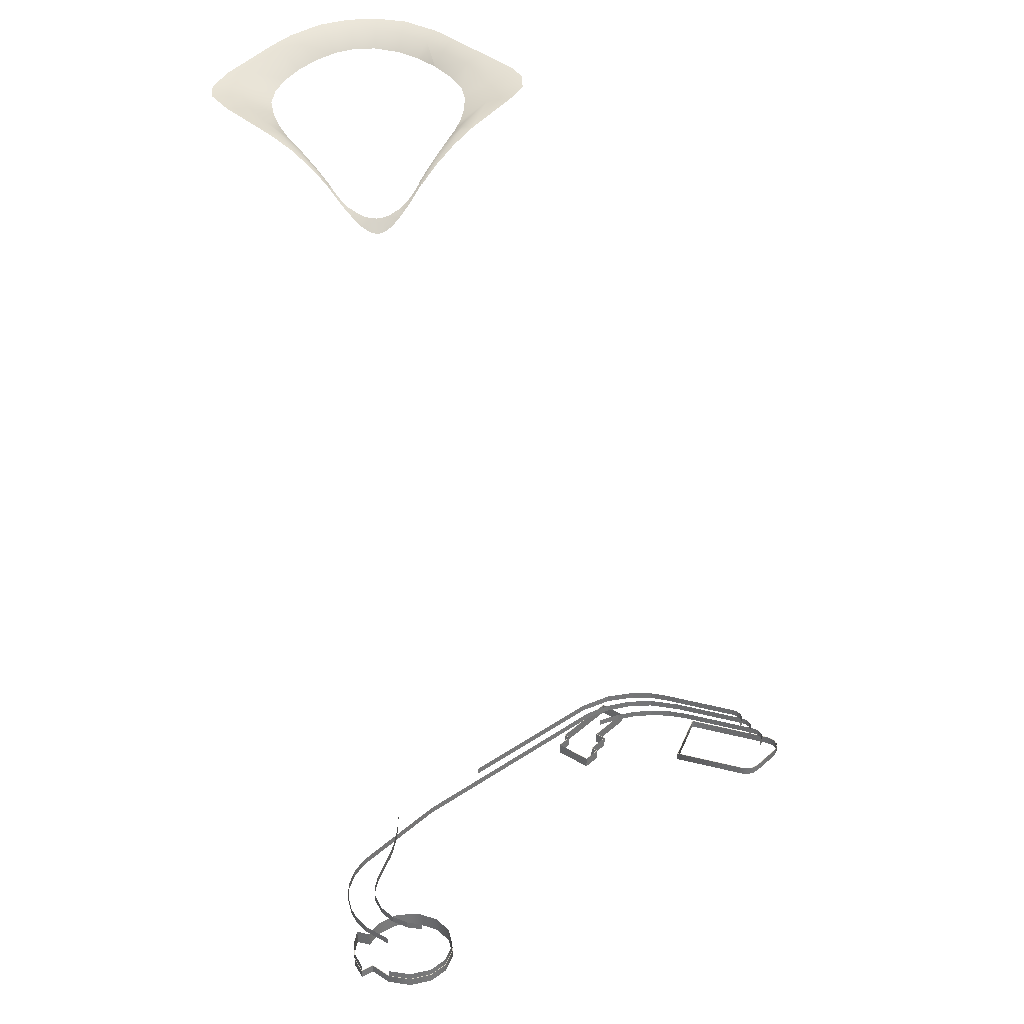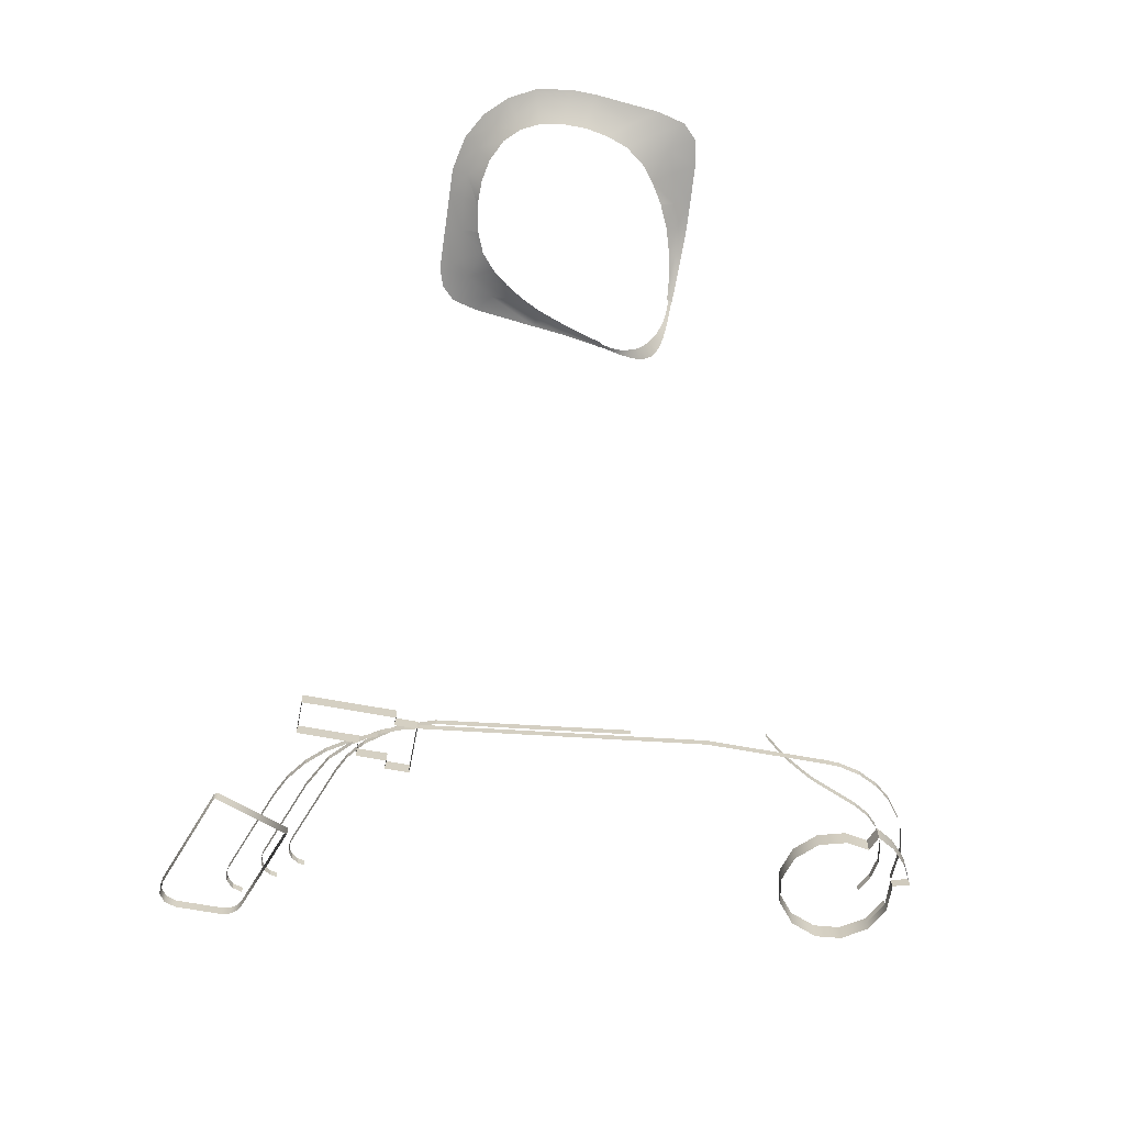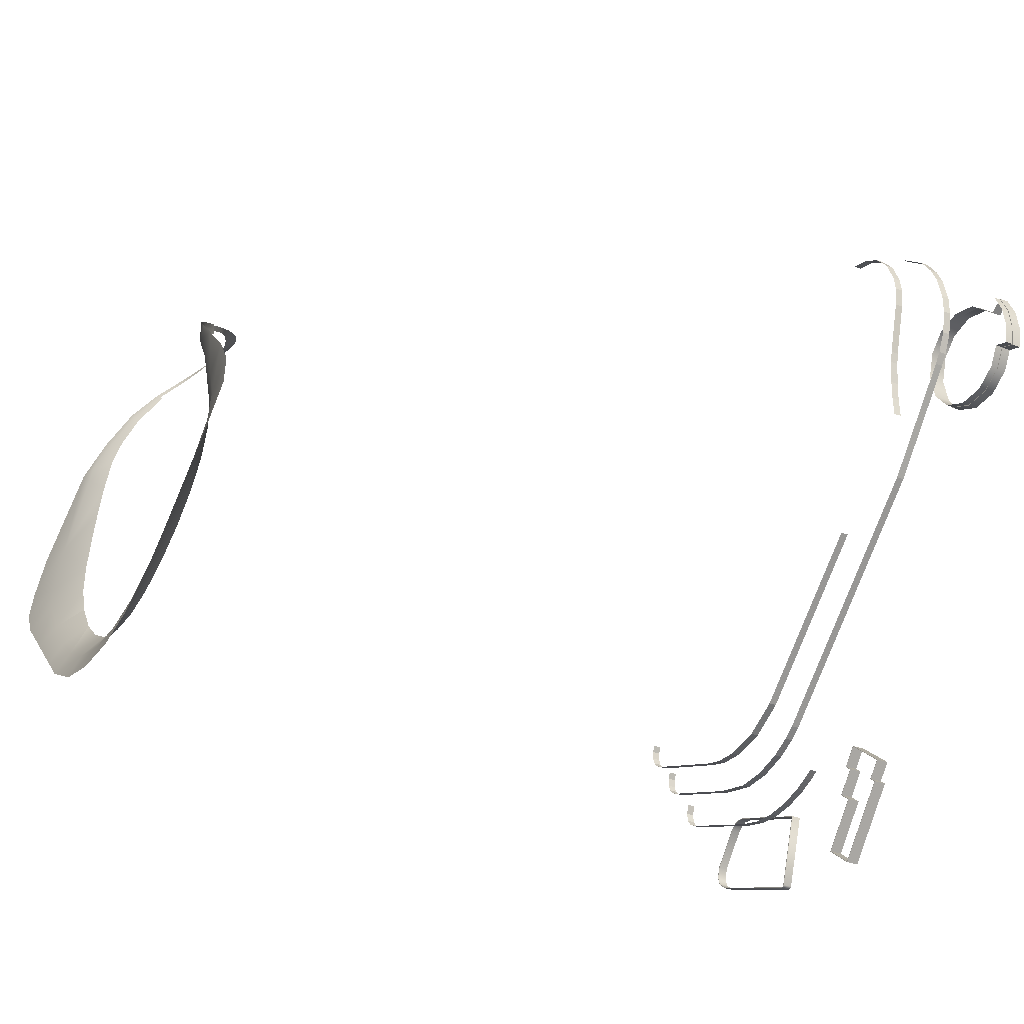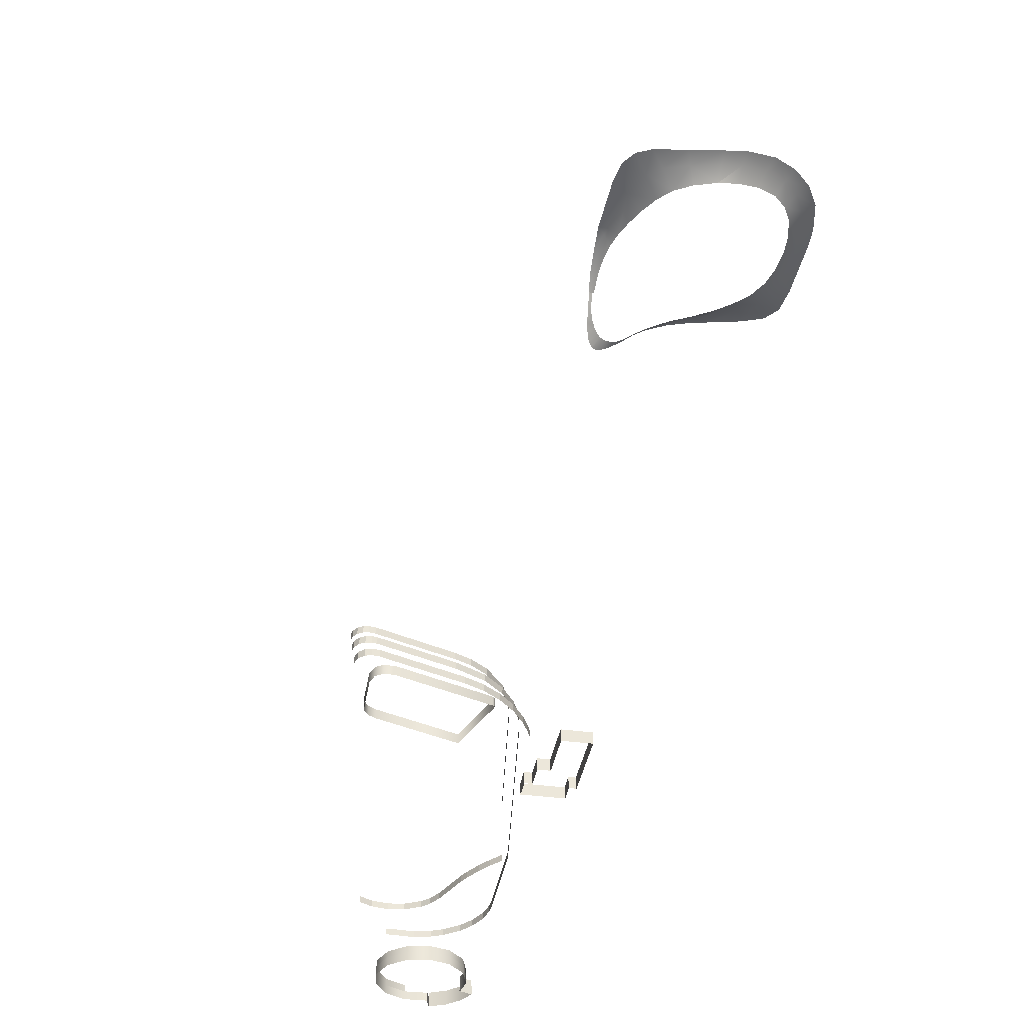
<metadata>
{"format":"obj","ext":"obj","renderer":"f3d","projection":"perspective","resolution":1024,"background":"white","views":[{"elev":33.4,"azim":3.1,"up":"+Y"},{"elev":-65.0,"azim":-137.2,"up":"+Y"},{"elev":-26.8,"azim":-121.4,"up":"+Z"},{"elev":-38.3,"azim":133.8,"up":"+Y"}]}
</metadata>
<code>
v  26.86 145.7 -15.53
v  29.89 149.3 -19.56
v  29.07 148.6 -20.35
v  26.4 145.4 -16.12
v  0.4688 149.2 -13.87
v  4.518 145.8 -11.29
v  4.636 145.7 -12.08
v  0.7414 149.3 -15.02
v  -4.119 152.2 -19.11
v  -5.172 152.7 -17.72
v  -9.149 154.5 -24.17
v  -10.94 154.8 -21.96
v  -15.8 155.7 -26.05
v  -13.13 155.2 -29.07
v  -18.32 156.4 -35.45
v  -23.85 157.2 -32.8
v  -21.27 157.2 -40.87
v  -28.38 158.2 -38.06
v  -29.12 158.8 -43.11
v  -21.5 157.9 -46.37
v  -26.03 159.9 -49.89
v  -19.03 158.8 -52.53
v  -16.48 161.9 -64.47
v  -12.81 160.2 -62.52
v  -12.38 162.5 -69.9
v  -8.862 160.9 -67.63
v  -5.351 163.2 -76.27
v  -2.95 161.5 -72.93
v  3.05 161.8 -75.74
v  1.857 163.5 -79.57
v  9.73 161.8 -76.73
v  9.732 163.6 -80.74
v  17.62 163.3 -79.71
v  16.91 161.5 -75.59
v  26.19 162.4 -75.68
v  23.88 160.8 -72.24
v  39.46 160.6 -64.87
v  35.55 159 -62.24
v  41.04 158.1 -56.43
v  47.47 159.5 -58.34
v  43.05 157.4 -51.76
v  50.33 158.8 -54.23
v  50.77 157.9 -49.6
v  41.93 156.2 -43.6
v  48.03 157.1 -43.56
v  38.84 154.7 -29.43
v  36.56 154.5 -31.32
v  34.77 152.5 -24.1
v  35.84 154.2 -28.97
v  33.02 151.9 -24.37
v  30.7 149.4 -18.77
v  31.08 161.7 -71.7
v  28.9 160.1 -68.34
v  27.44 145.8 -14.99
v  4.811 145.4 -12.9
v  1.014 148.6 -16.16
v  -3.065 151.1 -20.49
v  -7.357 152.3 -26.37
v  -10.46 153 -32.09
v  -10.46 153 -32.1
v  -12.79 153.7 -38.1
v  -14.17 154.4 -43.68
v  -13.89 155.2 -49.63
v  -12.03 156 -55.18
v  -9.13 156.7 -60.56
v  -5.343 157.4 -65.36
v  -0.5493 158 -69.58
v  4.243 158.3 -71.9
v  9.727 158.3 -72.72
v  16.2 157.9 -71.46
v  21.58 157.3 -68.8
v  31.64 155.7 -59.6
v  31.64 155.7 -59.6
v  34.6 154.9 -54.51
v  35.77 154.2 -49.29
v  35.82 153.5 -43.63
v  35.26 152.9 -38.06
v  34.27 152.4 -33.2
v  32.83 151.8 -28.52
v  31.26 150.7 -24.65
v  26.73 156.6 -64.99
v  26.73 156.6 -64.99
v  27.31 145.9 -15.08
v  26.62 145.7 -15.76
v  25.26 143.7 -14.09
v  26.38 144.5 -14
v  6.045 144.2 -11.58
v  4.703 145.7 -12.49
v  4.24 145.9 -11.64
v  5.92 144 -10.58
v  7.396 142.9 -10.76
v  7.505 142.3 -9.592
v  9.28 141.3 -9.939
v  8.889 141 -8.787
v  10.36 139.6 -7.994
v  11.7 140 -9.351
v  11.88 138.3 -7.267
v  13.19 139.4 -9.173
v  13.16 137.3 -6.792
v  14.77 138.9 -9.149
v  14.51 136.6 -6.508
v  15.43 136.2 -6.428
v  16.34 136 -6.451
v  16.38 138.8 -9.298
v  16.8 135.9 -6.489
v  17.25 136 -6.586
v  18.13 136.2 -6.832
v  17.96 138.9 -9.626
v  18.98 136.6 -7.176
v  20.2 137.3 -7.842
v  19.47 139.4 -10.11
v  21.62 138.6 -8.958
v  22.8 139.9 -10.08
v  22.02 140.6 -11.36
v  23.7 141 -11
v  24.43 141.9 -11.79
v  23.8 142 -12.62
v  25.31 143 -12.76
v  114.3 -25 -24.17
v  114.3 -26.73 -24.17
v  94.77 -26.73 -29.95
v  94.77 -25 -29.95
v  101.3 -39.4 -39.81
v  101.3 -41.13 -39.81
v  96.31 -41.13 -40.74
v  96.31 -39.4 -40.74
v  91.01 -41.13 -40.76
v  91.01 -39.4 -40.76
v  85.79 -41.13 -39.85
v  85.79 -39.4 -39.85
v  80.81 -41.13 -38.07
v  80.81 -39.4 -38.07
v  77.75 -41.13 -36.48
v  77.75 -39.4 -36.48
v  75.39 -41.13 -35.1
v  75.39 -39.4 -35.1
v  119.5 -31.48 -22.48
v  119.5 -33.21 -22.48
v  120.2 -33.21 -23.83
v  120.2 -31.48 -23.83
v  120.2 -33.21 -25.59
v  120.2 -31.48 -25.59
v  119.6 -33.21 -26.95
v  119.6 -31.48 -26.95
v  118.6 -33.21 -27.97
v  118.6 -31.48 -27.97
v  117.5 -33.21 -28.52
v  117.5 -31.48 -28.52
v  123.4 -39.4 -27.79
v  123.4 -41.13 -27.79
v  124.2 -41.13 -29.85
v  124.2 -39.4 -29.85
v  123.8 -41.13 -31.76
v  123.8 -39.4 -31.76
v  122.9 -41.13 -32.98
v  122.9 -39.4 -32.98
v  121.4 -41.13 -33.83
v  121.4 -39.4 -33.83
v  116.3 -25 -18.13
v  116.3 -26.73 -18.13
v  116.9 -26.73 -19.49
v  116.9 -25 -19.49
v  117 -26.73 -21.13
v  117 -25 -21.13
v  116.5 -26.73 -22.51
v  116.5 -25 -22.51
v  115.6 -26.73 -23.48
v  115.6 -25 -23.48
v  98.58 -33.21 -34.12
v  98.58 -31.48 -34.12
v  90.5 -33.21 -35.43
v  90.5 -31.48 -35.43
v  83.99 -33.21 -34.65
v  83.99 -31.48 -34.65
v  77.83 -33.21 -32.37
v  77.83 -31.48 -32.37
v  73.64 -33.21 -29.79
v  73.64 -31.48 -29.79
v  71.1 -33.21 -27.7
v  71.1 -31.48 -27.7
v  90.41 -26.73 -30.81
v  90.41 -25 -30.81
v  85.18 -26.73 -30.74
v  85.18 -25 -30.74
v  77.66 -26.73 -28.61
v  77.66 -25 -28.61
v  70.45 -26.73 -23.82
v  70.45 -25 -23.82
v  41.41 -26.73 6.527
v  41.41 -25 6.527
v  31.02 -26.73 69.84
v  31.02 -25 69.84
v  27.1 -25 69.29
v  27.1 -26.73 69.29
v  23.1 -25 67.38
v  23.1 -26.73 67.38
v  19.92 -25 64.28
v  19.92 -26.73 64.28
v  17.75 -25 59.85
v  17.75 -26.73 59.85
v  17.27 -25 56.92
v  17.27 -26.73 56.92
v  17.62 -25 52.98
v  17.62 -26.73 52.98
v  20.2 -25 42.16
v  20.2 -26.73 42.16
v  13.24 -31.48 37.65
v  13.24 -33.21 37.65
v  11.81 -33.21 39.88
v  11.81 -31.48 39.88
v  10.05 -33.21 44.06
v  10.05 -31.48 44.06
v  9.227 -33.21 48.91
v  9.227 -31.48 48.91
v  9.447 -33.21 53.06
v  9.447 -31.48 53.06
v  10.92 -33.21 58.14
v  10.92 -31.48 58.14
v  12.54 -33.21 61.14
v  12.54 -31.48 61.14
v  15.43 -33.21 64.65
v  15.43 -31.48 64.65
v  21.8 -33.21 68.88
v  21.8 -31.48 68.88
v  28.94 -33.21 16.57
v  28.94 -31.48 16.57
v  20.56 -25 39.74
v  20.56 -26.73 39.74
v  20.96 -25 34.87
v  20.96 -26.73 34.87
v  20.96 -25 30.79
v  20.96 -26.73 30.79
v  20.66 -25 26.73
v  20.66 -26.73 26.73
v  63.36 -49.05 -34.7
v  63.36 -51.93 -34.7
v  71.74 -51.93 -28.49
v  71.74 -49.05 -28.49
v  74.78 -51.93 -32.59
v  74.78 -49.05 -32.59
v  73.27 -49.05 -33.71
v  73.27 -51.93 -33.71
v  74.56 -49.05 -40.52
v  76.98 -49.05 -38.72
v  76.98 -51.93 -38.72
v  74.56 -51.93 -40.52
v  82.07 -49.05 -50.67
v  82.07 -51.93 -50.67
v  76.23 -51.93 -54.98
v  76.23 -49.05 -54.98
v  64.72 -51.93 -39.43
v  64.72 -49.05 -39.43
v  66.1 -49.05 -38.4
v  66.1 -51.93 -38.4
v  71.72 -51.93 -28.64
v  63.51 -51.93 -34.72
v  63.51 -49.05 -34.72
v  71.72 -49.05 -28.64
v  74.63 -49.05 -32.57
v  74.63 -51.93 -32.57
v  73.13 -49.05 -33.68
v  73.13 -51.93 -33.68
v  76.84 -51.93 -38.7
v  76.84 -49.05 -38.7
v  74.41 -49.05 -40.5
v  74.41 -51.93 -40.5
v  81.92 -49.05 -50.64
v  81.92 -51.93 -50.64
v  76.25 -51.93 -54.84
v  76.25 -49.05 -54.84
v  64.86 -49.05 -39.45
v  64.86 -51.93 -39.45
v  66.25 -51.93 -38.42
v  66.25 -49.05 -38.42
v  122 -51.93 -30.68
v  122 -54.09 -30.68
v  120.7 -54.09 -30.23
v  120.7 -51.93 -30.23
v  123.4 -51.93 -31.88
v  123.4 -54.09 -31.88
v  118.9 -54.09 -30.36
v  118.9 -51.93 -30.36
v  99.51 -54.09 -36.09
v  99.51 -51.93 -36.09
v  104 -54.09 -51.48
v  104 -51.93 -51.48
v  129.1 -54.09 -39.52
v  129.1 -51.93 -39.52
v  129.8 -51.93 -41.88
v  129.8 -54.09 -41.88
v  129.1 -51.93 -43.78
v  129.1 -54.09 -43.78
v  127.2 -51.93 -45.23
v  127.2 -54.09 -45.23
v  104.7 -54.09 -51.88
v  104.7 -51.93 -51.88
v  104.2 -51.93 -51.8
v  104.2 -54.09 -51.8
v  35.68 -51.93 45.52
v  35.68 -54.09 45.52
v  37.16 -54.09 51.21
v  37.16 -51.93 51.21
v  35.68 -54.09 56.91
v  35.68 -51.93 56.91
v  32.07 -54.09 60.88
v  32.07 -51.93 60.88
v  26.64 -54.09 62.89
v  26.64 -51.93 62.89
v  20.76 -54.09 61.99
v  20.76 -51.93 61.99
v  16.05 -54.09 58.3
v  16.05 -51.93 58.3
v  13.27 -54.09 60.44
v  13.27 -51.93 60.44
v  11.06 -54.09 56.38
v  11.06 -51.93 56.38
v  10.17 -54.09 51.82
v  10.17 -51.93 51.82
v  10.62 -54.09 47.5
v  10.62 -51.93 47.5
v  14.02 -54.09 48.39
v  14.02 -51.93 48.39
v  16.15 -54.09 44.02
v  16.15 -51.93 44.02
v  20.75 -54.09 40.45
v  20.75 -51.93 40.45
v  26.63 -54.09 39.54
v  26.63 -51.93 39.54
v  32.07 -51.93 41.54
v  32.07 -54.09 41.54
v  122.1 -51.93 -30.56
v  120.7 -51.93 -30.09
v  120.7 -54.09 -30.09
v  122.1 -54.09 -30.56
v  123.5 -51.93 -31.79
v  123.5 -54.09 -31.79
v  118.8 -51.93 -30.22
v  118.8 -54.09 -30.22
v  99.33 -51.93 -36
v  99.33 -54.09 -36
v  103.9 -51.93 -51.53
v  103.9 -54.09 -51.53
v  129.2 -54.09 -39.44
v  129.2 -51.93 -39.44
v  129.9 -51.93 -41.89
v  129.9 -54.09 -41.89
v  129.3 -51.93 -43.86
v  129.3 -54.09 -43.86
v  127.2 -51.93 -45.37
v  127.2 -54.09 -45.37
v  104.8 -54.09 -52.02
v  104.8 -51.93 -52.02
v  104.2 -51.93 -51.92
v  104.2 -54.09 -51.92
v  35.8 -51.93 45.45
v  37.3 -51.93 51.21
v  37.3 -54.09 51.21
v  35.8 -54.09 45.45
v  35.81 -51.93 56.98
v  35.81 -54.09 56.98
v  32.16 -51.93 61
v  32.16 -54.09 61
v  26.65 -51.93 63.03
v  26.65 -54.09 63.03
v  20.71 -51.93 62.12
v  20.71 -54.09 62.12
v  16.03 -51.93 58.49
v  16.03 -54.09 58.49
v  13.24 -51.93 60.65
v  13.24 -54.09 60.65
v  10.92 -51.93 56.43
v  10.92 -54.09 56.43
v  10.02 -51.93 51.82
v  10.02 -54.09 51.82
v  10.51 -51.93 47.33
v  10.51 -54.09 47.33
v  13.92 -51.93 48.21
v  13.92 -54.09 48.21
v  16.03 -51.93 43.93
v  16.03 -54.09 43.93
v  20.7 -51.93 40.32
v  20.7 -54.09 40.32
v  26.64 -51.93 39.4
v  26.64 -54.09 39.4
v  32.15 -51.93 41.42
v  32.15 -54.09 41.42
v  35.68 -50.2 45.52
v  37.16 -50.2 51.21
v  37.16 -51.93 51.21
v  35.68 -51.93 45.52
v  35.68 -50.2 56.91
v  35.68 -51.93 56.91
v  32.08 -50.2 60.88
v  32.08 -51.93 60.88
v  26.64 -50.2 62.89
v  26.64 -51.93 62.89
v  20.76 -50.2 61.99
v  20.76 -51.93 61.99
v  13.27 -50.2 60.45
v  11.06 -50.2 56.38
v  11.06 -51.93 56.38
v  13.27 -51.93 60.45
v  10.17 -50.2 51.82
v  10.17 -51.93 51.82
v  10.62 -50.2 47.5
v  10.62 -51.93 47.5
v  14.02 -50.2 48.39
v  14.02 -51.93 48.39
v  16.15 -50.2 44.02
v  16.15 -51.93 44.02
v  20.75 -50.2 40.45
v  20.75 -51.93 40.45
v  26.63 -50.2 39.54
v  26.63 -51.93 39.54
v  32.07 -50.2 41.54
v  32.07 -51.93 41.54
g yoozoo_T_dl_yz_02_BTM
f 1 2 3 4
f 5 6 7 8
f 5 8 9 10
f 10 9 11 12
f 13 14 15 16
f 16 15 17 18
f 19 18 17 20
f 21 19 20 22
f 23 21 22 24
f 25 23 24 26
f 27 25 26 28
f 27 28 29 30
f 30 29 31 32
f 33 32 31 34
f 35 33 34 36
f 37 38 39 40
f 40 39 41 42
f 43 42 41 44
f 45 43 44
f 46 45 44 47
f 48 46 49 50
f 51 48 50 2
f 46 47 49
f 52 53 38 37
f 52 35 36 53
f 13 12 11 14
f 54 51 2 1
f 55 56 8 7
f 56 57 9 8
f 57 58 11 9
f 14 59 60 61
f 14 61 15
f 61 62 17 15
f 62 63 20 17
f 63 64 22 20
f 64 65 24 22
f 65 66 26 24
f 66 67 28 26
f 28 67 68 29
f 68 69 31 29
f 69 70 34 31
f 70 71 36 34
f 38 72 73 74
f 38 74 39
f 74 75 41 39
f 75 76 44 41
f 44 76 77 78
f 44 78 47
f 79 80 50 49
f 80 3 2 50
f 79 49 47 78
f 81 72 38 53
f 36 71 82 81
f 36 81 53
f 58 59 14 11
f 83 84 85 86
f 87 88 89 90
f 91 87 90 92
f 93 91 92 94
f 93 94 95 96
f 96 95 97 98
f 98 97 99 100
f 100 99 101 102
f 100 102 103 104
f 104 103 105 106
f 104 106 107 108
f 108 107 109 110
f 111 108 110 112
f 111 112 113 114
f 114 113 115 116
f 117 114 116 118
f 85 117 118 86
f 119 120 121 122
f 123 124 125 126
f 126 125 127 128
f 128 127 129 130
f 130 129 131 132
f 132 131 133 134
f 135 136 134 133
f 137 138 139 140
f 140 139 141 142
f 142 141 143 144
f 144 143 145 146
f 146 145 147 148
f 149 150 151 152
f 152 151 153 154
f 154 153 155 156
f 156 155 157 158
f 157 124 123 158
f 159 160 161 162
f 162 161 163 164
f 164 163 165 166
f 166 165 167 168
f 168 167 120 119
f 148 147 169 170
f 170 169 171 172
f 172 171 173 174
f 174 173 175 176
f 176 175 177 178
f 178 177 179 180
f 122 121 181 182
f 182 181 183 184
f 184 183 185 186
f 186 185 187 188
f 188 187 189 190
f 191 192 193 194
f 194 193 195 196
f 196 195 197 198
f 198 197 199 200
f 200 199 201 202
f 202 201 203 204
f 204 203 205 206
f 207 208 209 210
f 210 209 211 212
f 212 211 213 214
f 214 213 215 216
f 216 215 217 218
f 218 217 219 220
f 220 219 221 222
f 222 221 223 224
f 180 179 225 226
f 226 225 208 207
f 206 205 227 228
f 228 227 229 230
f 230 229 231 232
f 232 231 233 234
f 235 236 237 238
f 237 239 240 238
f 241 240 239 242
f 243 244 245 246
f 247 243 246 248
f 247 248 249 250
f 249 251 252 250
f 235 253 254 236
f 244 241 242 245
f 253 252 251 254
f 255 256 257 258
f 259 260 255 258
f 260 259 261 262
f 263 264 265 266
f 266 265 267 268
f 269 268 267 270
f 271 272 269 270
f 273 274 257 256
f 262 261 264 263
f 272 271 274 273
f 258 257 235 238
f 259 258 238 240
f 261 259 240 241
f 265 264 244 243
f 267 265 243 247
f 270 267 247 250
f 271 270 250 252
f 257 274 253 235
f 264 261 241 244
f 274 271 252 253
f 275 276 277 278
f 279 280 276 275
f 278 277 281 282
f 281 283 284 282
f 283 285 286 284
f 287 280 279 288
f 289 290 287 288
f 291 292 290 289
f 293 294 292 291
f 295 294 293 296
f 297 298 295 296
f 286 285 298 297
f 299 300 301 302
f 302 301 303 304
f 304 303 305 306
f 306 305 307 308
f 308 307 309 310
f 310 309 311 312
f 311 313 314 312
f 314 313 315 316
f 316 315 317 318
f 318 317 319 320
f 319 321 322 320
f 322 321 323 324
f 324 323 325 326
f 326 325 327 328
f 329 330 300 299
f 328 327 330 329
f 331 332 333 334
f 335 331 334 336
f 332 337 338 333
f 339 340 338 337
f 341 342 340 339
f 335 336 343 344
f 345 344 343 346
f 347 345 346 348
f 349 347 348 350
f 349 350 351 352
f 353 352 351 354
f 341 353 354 342
f 355 356 357 358
f 356 359 360 357
f 359 361 362 360
f 361 363 364 362
f 363 365 366 364
f 365 367 368 366
f 369 370 368 367
f 369 371 372 370
f 371 373 374 372
f 373 375 376 374
f 377 378 376 375
f 377 379 380 378
f 379 381 382 380
f 381 383 384 382
f 385 355 358 386
f 383 385 386 384
f 275 278 332 331
f 331 335 279 275
f 278 282 337 332
f 339 337 282 284
f 341 339 284 286
f 335 344 288 279
f 344 345 289 288
f 345 347 291 289
f 347 349 293 291
f 349 352 296 293
f 352 353 297 296
f 353 341 286 297
f 356 355 299 302
f 302 304 359 356
f 304 306 361 359
f 306 308 363 361
f 308 310 365 363
f 310 312 367 365
f 369 367 312 314
f 314 316 371 369
f 316 318 373 371
f 318 320 375 373
f 377 375 320 322
f 322 324 379 377
f 324 326 381 379
f 326 328 383 381
f 355 385 329 299
f 385 383 328 329
f 387 388 389 390
f 388 391 392 389
f 391 393 394 392
f 393 395 396 394
f 395 397 398 396
f 399 400 401 402
f 400 403 404 401
f 403 405 406 404
f 406 405 407 408
f 407 409 410 408
f 409 411 412 410
f 411 413 414 412
f 415 387 390 416
f 413 415 416 414

</code>
